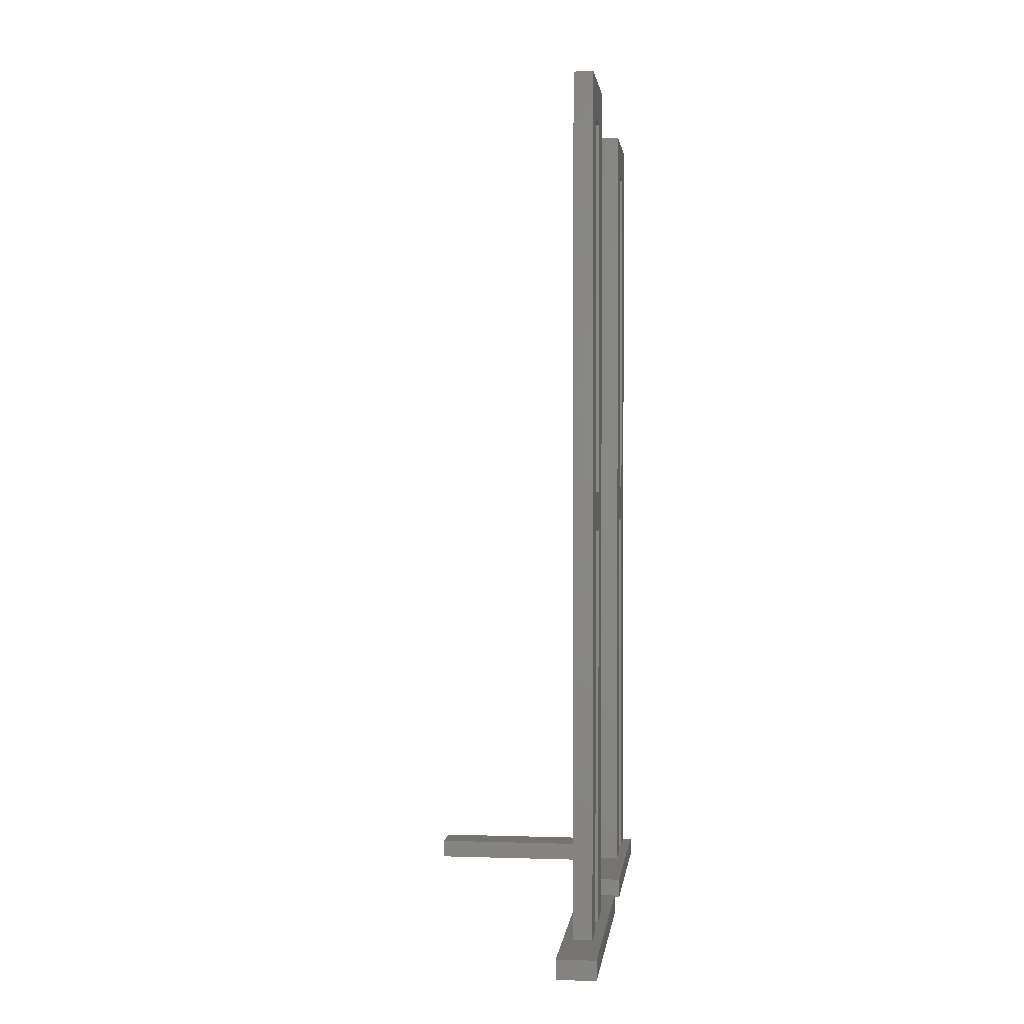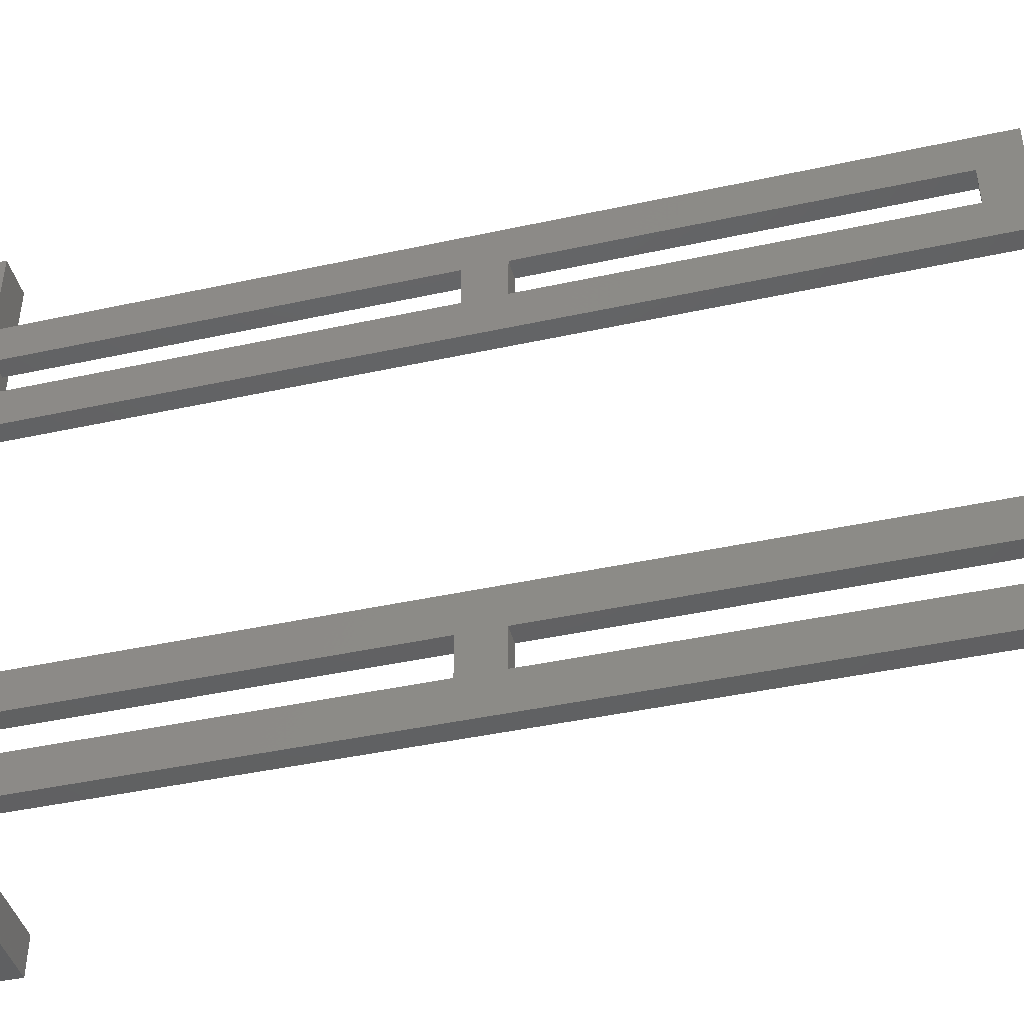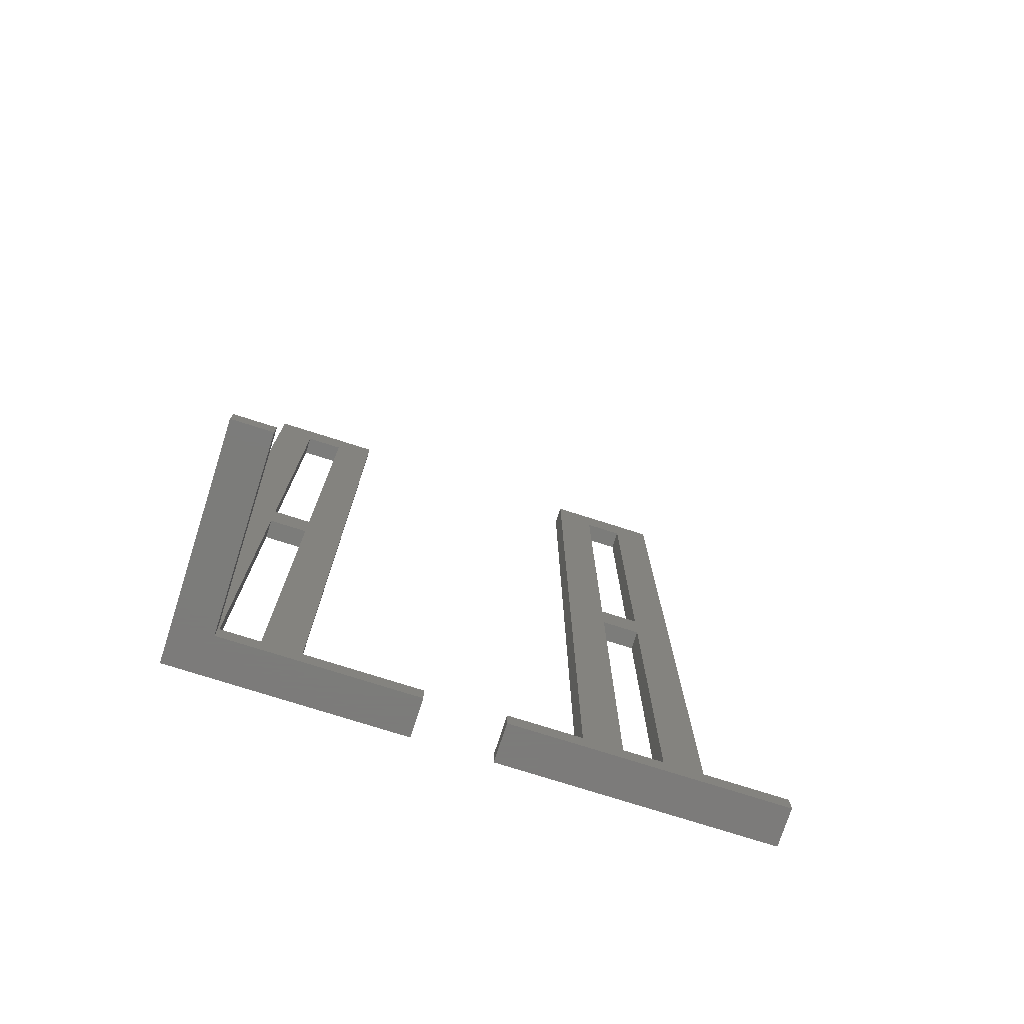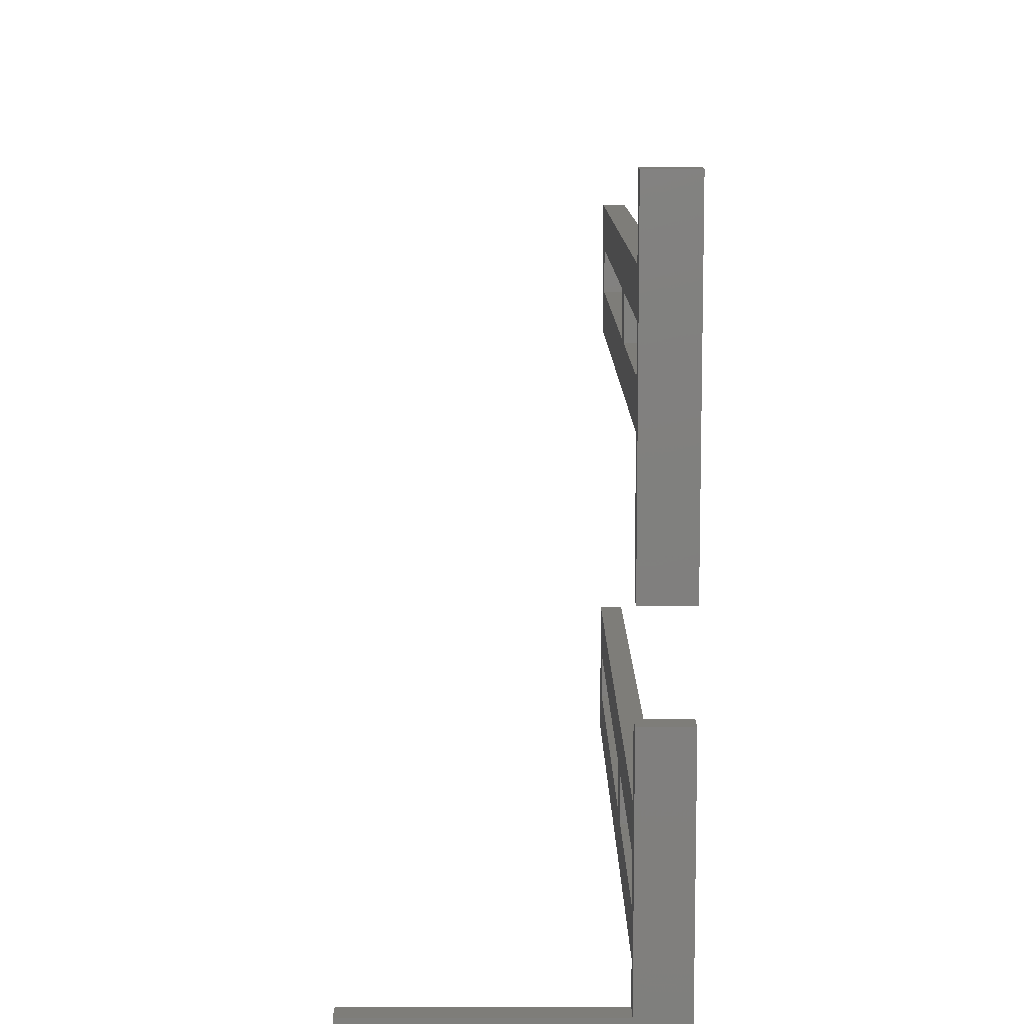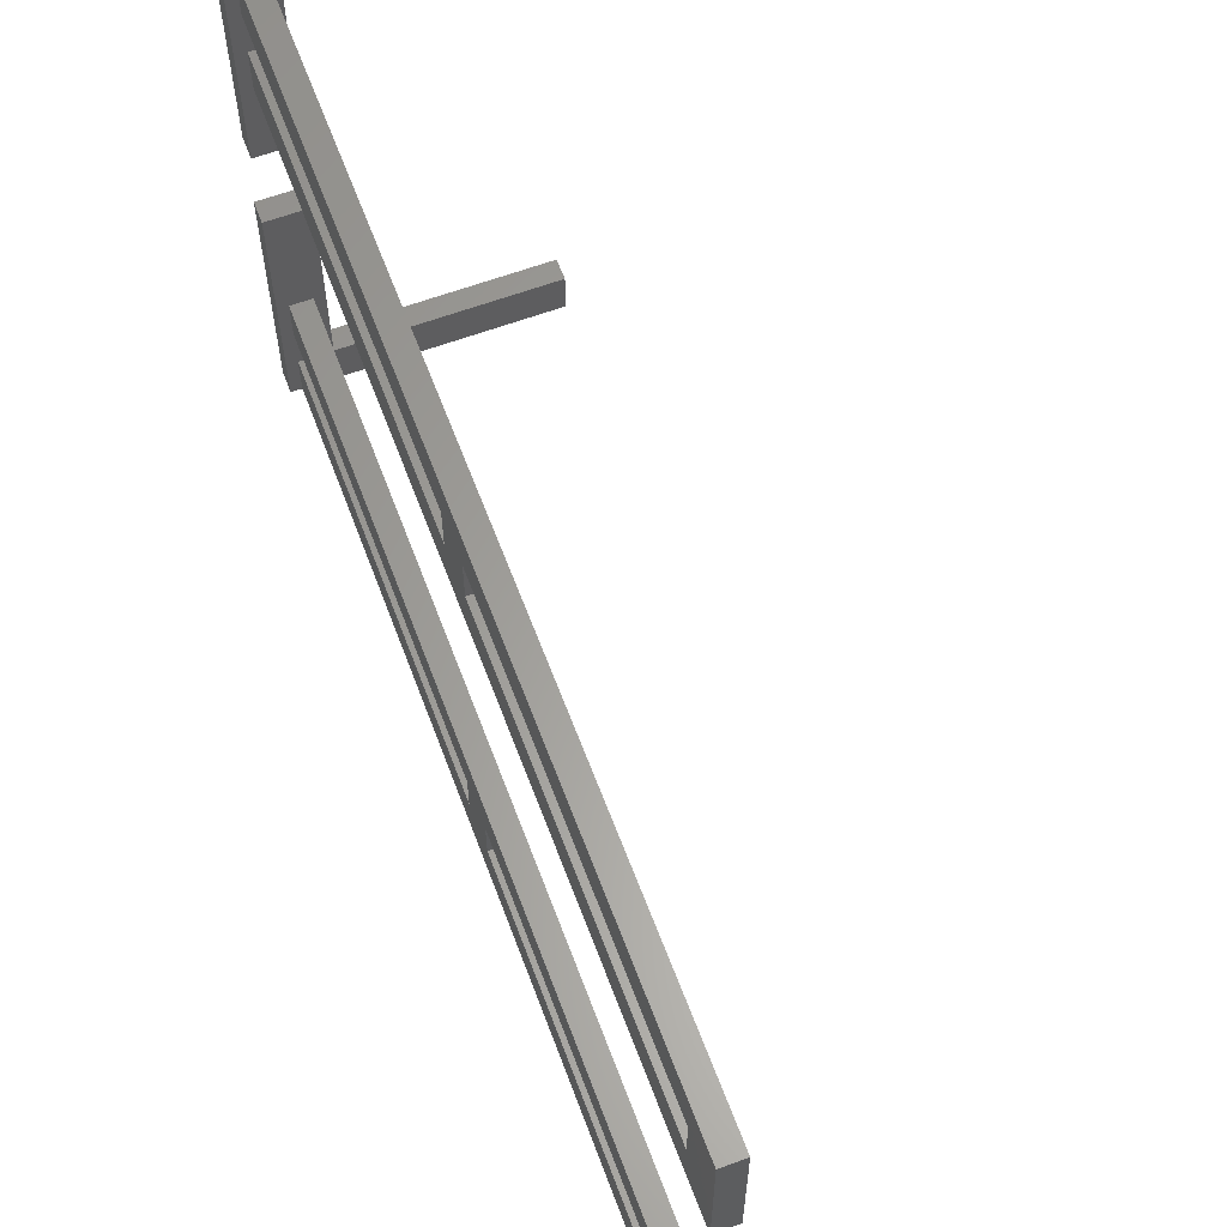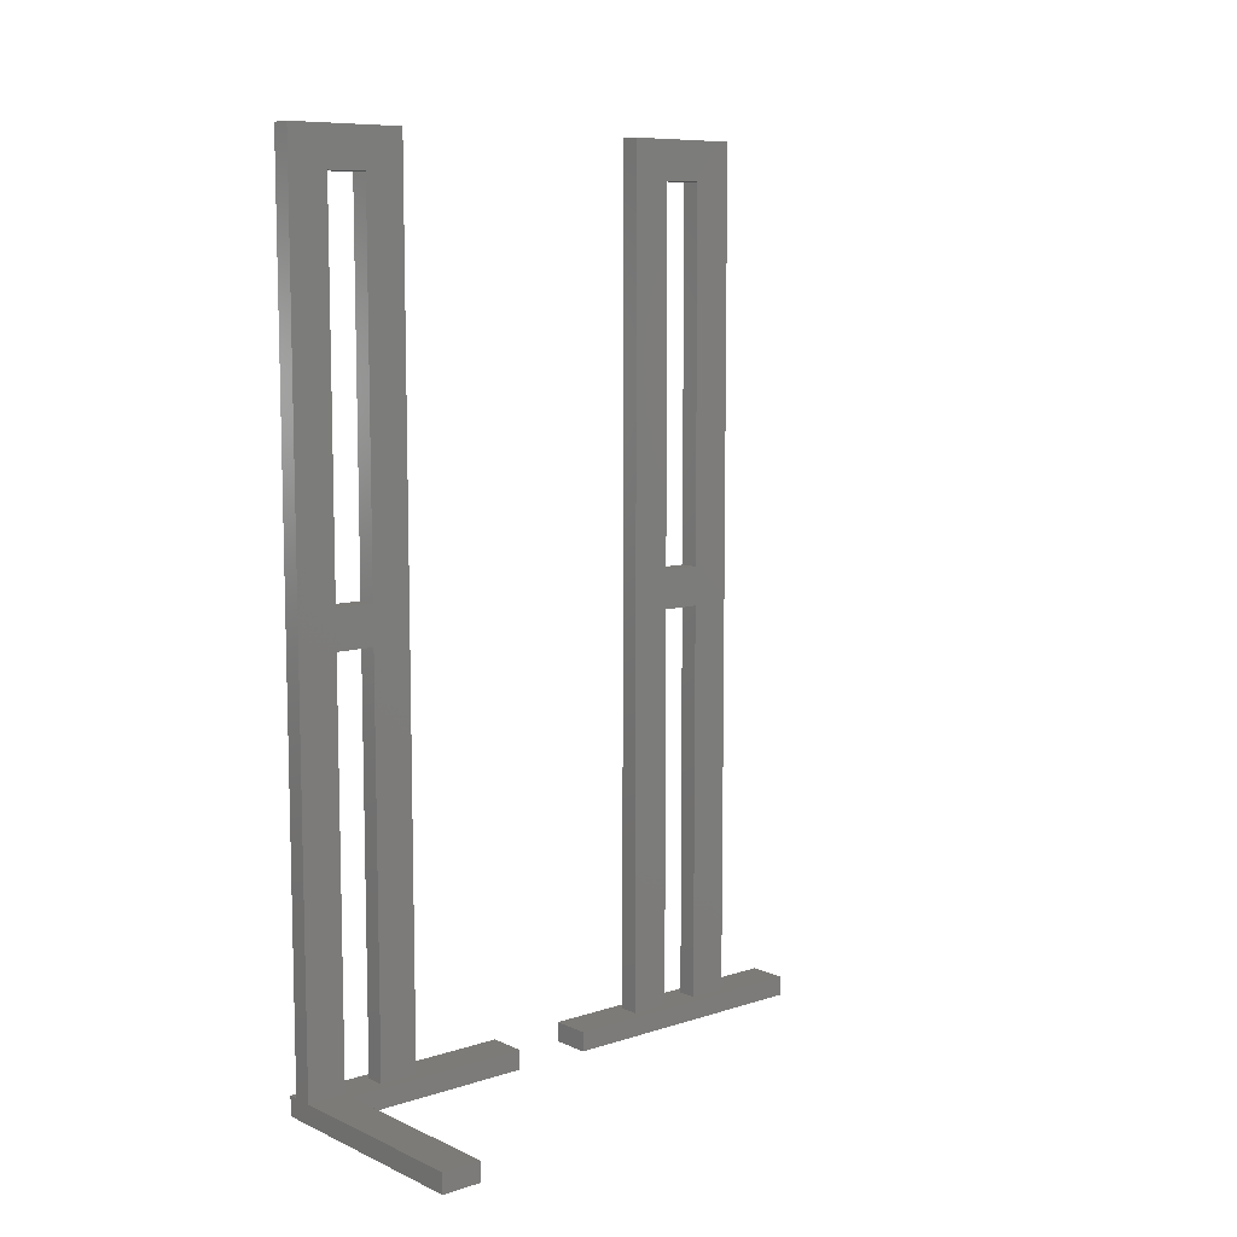
<metadata>
{"format":"stl","ext":"stl","renderer":"f3d","projection":"perspective","resolution":1024,"background":"white","views":[{"elev":1.6,"azim":-173.2,"up":"+Z"},{"elev":-43.1,"azim":-75.5,"up":"+Y"},{"elev":-75.2,"azim":72.3,"up":"+Z"},{"elev":10.2,"azim":179.9,"up":"+Y"},{"elev":62.0,"azim":-20.5,"up":"+Y"},{"elev":8.8,"azim":49.5,"up":"+Z"}]}
</metadata>
<code>
# stl→obj: 68 verts, 144 faces
v -25.4 -50.8 -1100
v -25.4 50.8 -50.8
v -25.4 50.8 -1100
v -25.4 50.8 50.8
v -25.4 -50.8 1125
v -25.4 152.4 50.8
v -25.4 152.4 -50.8
v -25.4 254 -1100
v -25.4 152.4 -1100
v -25.4 254 1125
v -25.4 152.4 1023
v -25.4 50.8 1023
v 25.4 50.8 50.8
v 25.4 152.4 -50.8
v 25.4 152.4 50.8
v 25.4 50.8 -50.8
v 25.4 254 1125
v 25.4 152.4 1023
v 25.4 50.8 1023
v 25.4 -50.8 1125
v 25.4 -50.8 -1100
v 25.4 50.8 -1100
v 25.4 254 -1100
v 25.4 152.4 -1100
v -50.8 -50.8 -1150
v -50.8 -50.8 -1100
v 549.2 -50.8 -1150
v 549.2 -50.8 -1100
v 50.8 549.2 -1100
v 50.8 50.8 -1100
v -50.8 549.2 -1100
v 549.2 50.8 -1100
v 50.8 50.8 -1150
v 549.2 50.8 -1150
v -50.8 549.2 -1150
v 50.8 549.2 -1150
v -25.4 949.2 -1100
v -25.4 1051 -50.8
v -25.4 1051 -1100
v -25.4 1051 50.8
v -25.4 949.2 1125
v -25.4 1152 50.8
v -25.4 1152 -50.8
v -25.4 1254 -1100
v -25.4 1152 -1100
v -25.4 1254 1125
v -25.4 1152 1023
v -25.4 1051 1023
v 25.4 1051 50.8
v 25.4 1152 -50.8
v 25.4 1152 50.8
v 25.4 1051 -50.8
v 25.4 1254 1125
v 25.4 1152 1023
v 25.4 1051 1023
v 25.4 949.2 1125
v 25.4 949.2 -1100
v 25.4 1051 -1100
v 25.4 1254 -1100
v 25.4 1152 -1100
v 50.8 1452 -1100
v -50.8 1452 -1100
v -50.8 751.6 -1100
v 50.8 751.6 -1100
v -50.8 751.6 -1150
v 50.8 751.6 -1150
v 50.8 1452 -1150
v -50.8 1452 -1150
f 1 2 3
f 2 1 4
f 5 4 1
f 2 6 7
f 6 2 4
f 7 8 9
f 8 7 10
f 6 10 7
f 11 10 6
f 12 10 11
f 12 5 10
f 4 5 12
f 13 14 15
f 14 13 16
f 15 17 18
f 17 19 18
f 20 13 19
f 13 20 16
f 20 19 17
f 16 20 21
f 16 21 22
f 17 15 23
f 14 23 15
f 23 14 24
f 2 14 16
f 14 2 7
f 6 13 15
f 13 6 4
f 12 18 19
f 18 12 11
f 10 20 17
f 20 10 5
f 22 2 16
f 2 22 3
f 13 12 19
f 12 13 4
f 25 1 26
f 1 25 21
f 27 21 25
f 21 27 28
f 1 20 5
f 20 1 21
f 23 10 17
f 10 23 8
f 9 14 7
f 14 9 24
f 6 18 11
f 18 6 15
f 9 22 24
f 22 9 3
f 29 23 30
f 29 8 23
f 26 9 8
f 9 26 3
f 31 8 29
f 26 8 31
f 3 26 1
f 30 28 32
f 24 30 23
f 22 30 24
f 21 30 22
f 30 21 28
f 27 33 34
f 25 33 27
f 35 33 25
f 33 35 36
f 36 31 29
f 31 36 35
f 25 31 35
f 31 25 26
f 30 36 29
f 36 30 33
f 28 34 32
f 34 28 27
f 34 30 32
f 30 34 33
f 37 38 39
f 38 37 40
f 41 40 37
f 38 42 43
f 42 38 40
f 43 44 45
f 44 43 46
f 42 46 43
f 47 46 42
f 48 46 47
f 48 41 46
f 40 41 48
f 49 50 51
f 50 49 52
f 51 53 54
f 53 55 54
f 56 49 55
f 49 56 52
f 56 55 53
f 52 56 57
f 52 57 58
f 53 51 59
f 50 59 51
f 59 50 60
f 38 50 52
f 50 38 43
f 42 49 51
f 49 42 40
f 48 54 55
f 54 48 47
f 46 56 53
f 56 46 41
f 58 38 52
f 38 58 39
f 49 48 55
f 48 49 40
f 37 56 41
f 56 37 57
f 59 46 53
f 46 59 44
f 45 50 43
f 50 45 60
f 42 54 47
f 54 42 51
f 45 58 60
f 58 45 39
f 60 61 59
f 61 44 59
f 62 45 44
f 45 62 39
f 63 39 62
f 62 44 61
f 61 60 64
f 58 64 60
f 57 64 58
f 37 64 57
f 37 63 64
f 39 63 37
f 65 64 63
f 64 65 66
f 67 62 61
f 62 67 68
f 65 62 68
f 62 65 63
f 64 67 61
f 67 64 66
f 65 67 66
f 67 65 68

</code>
